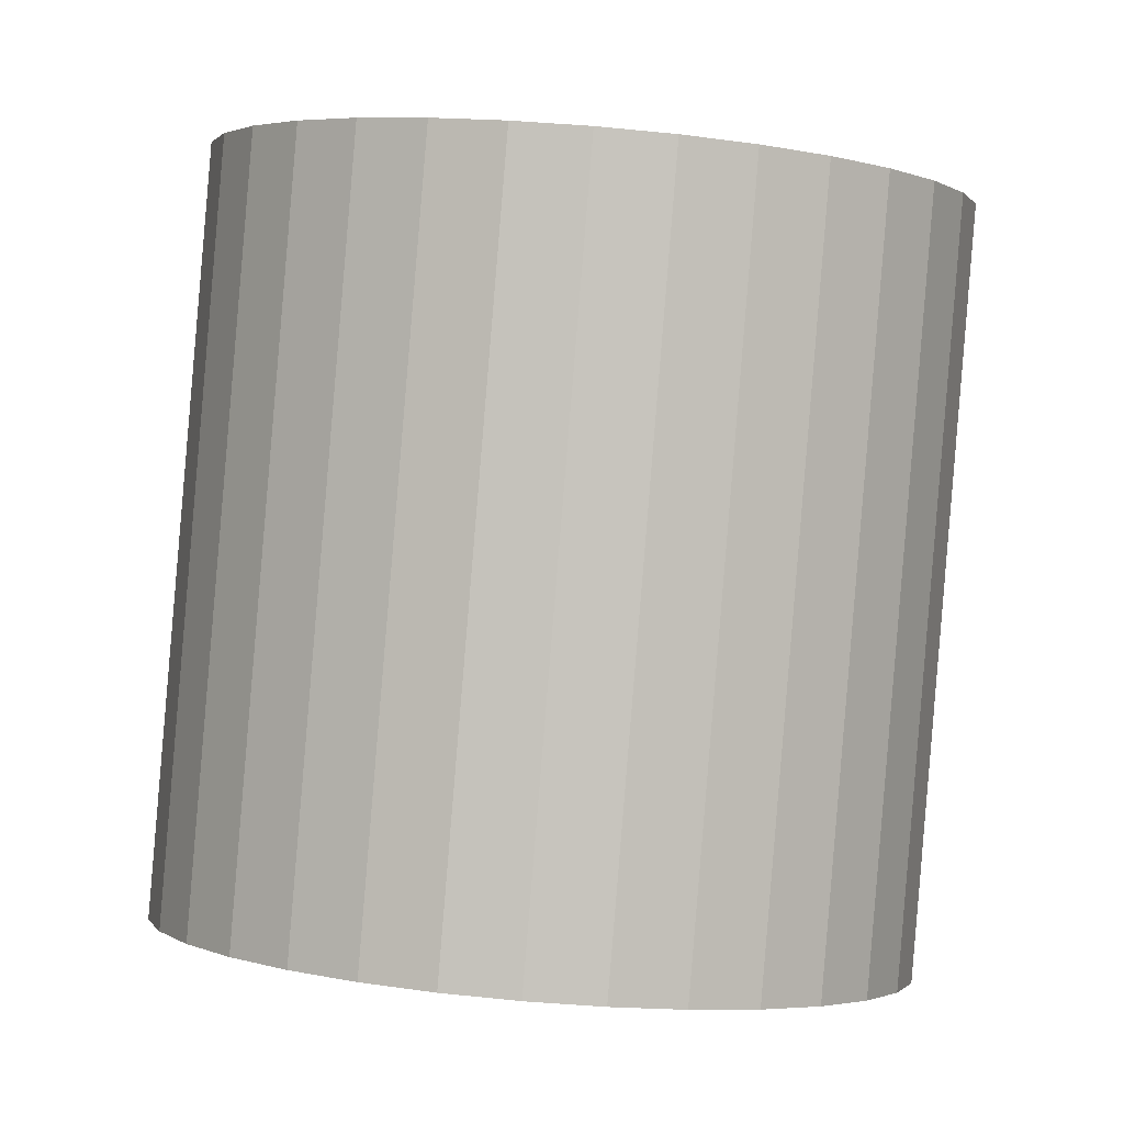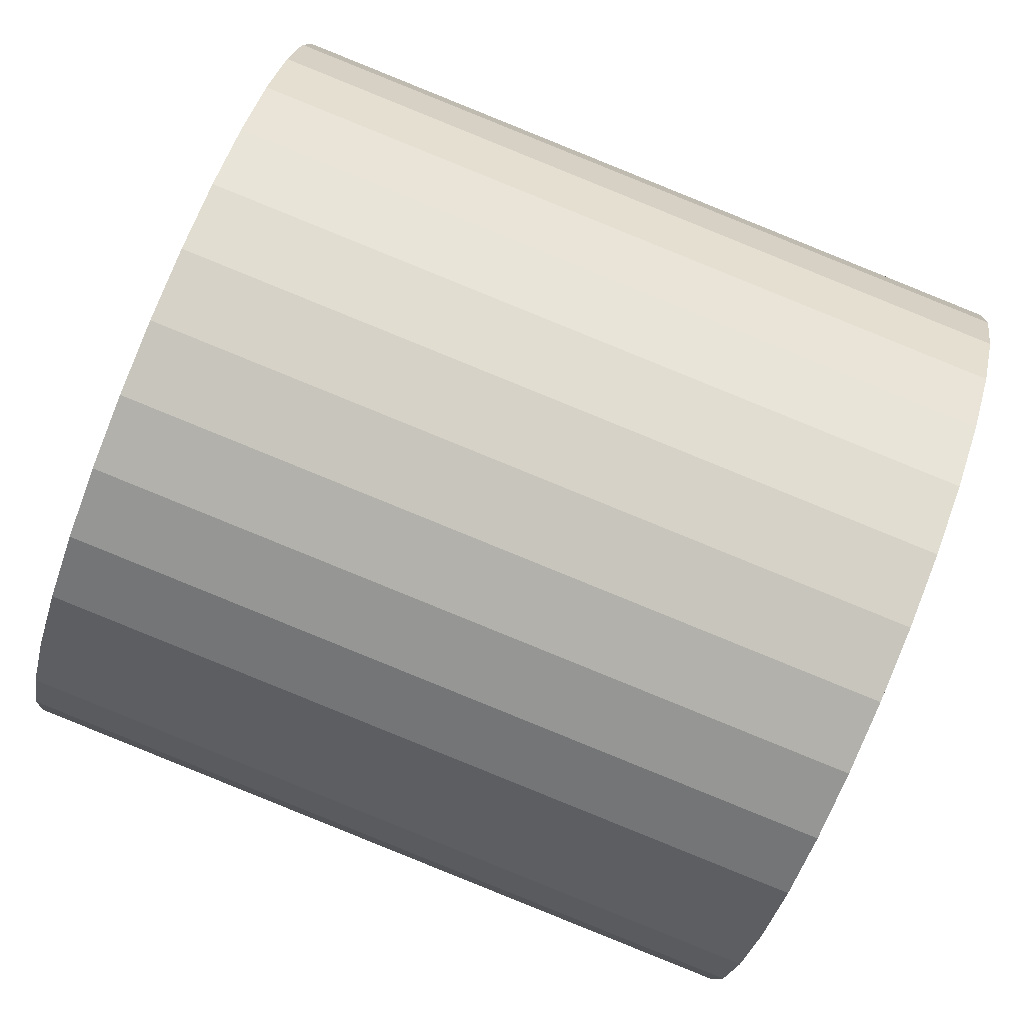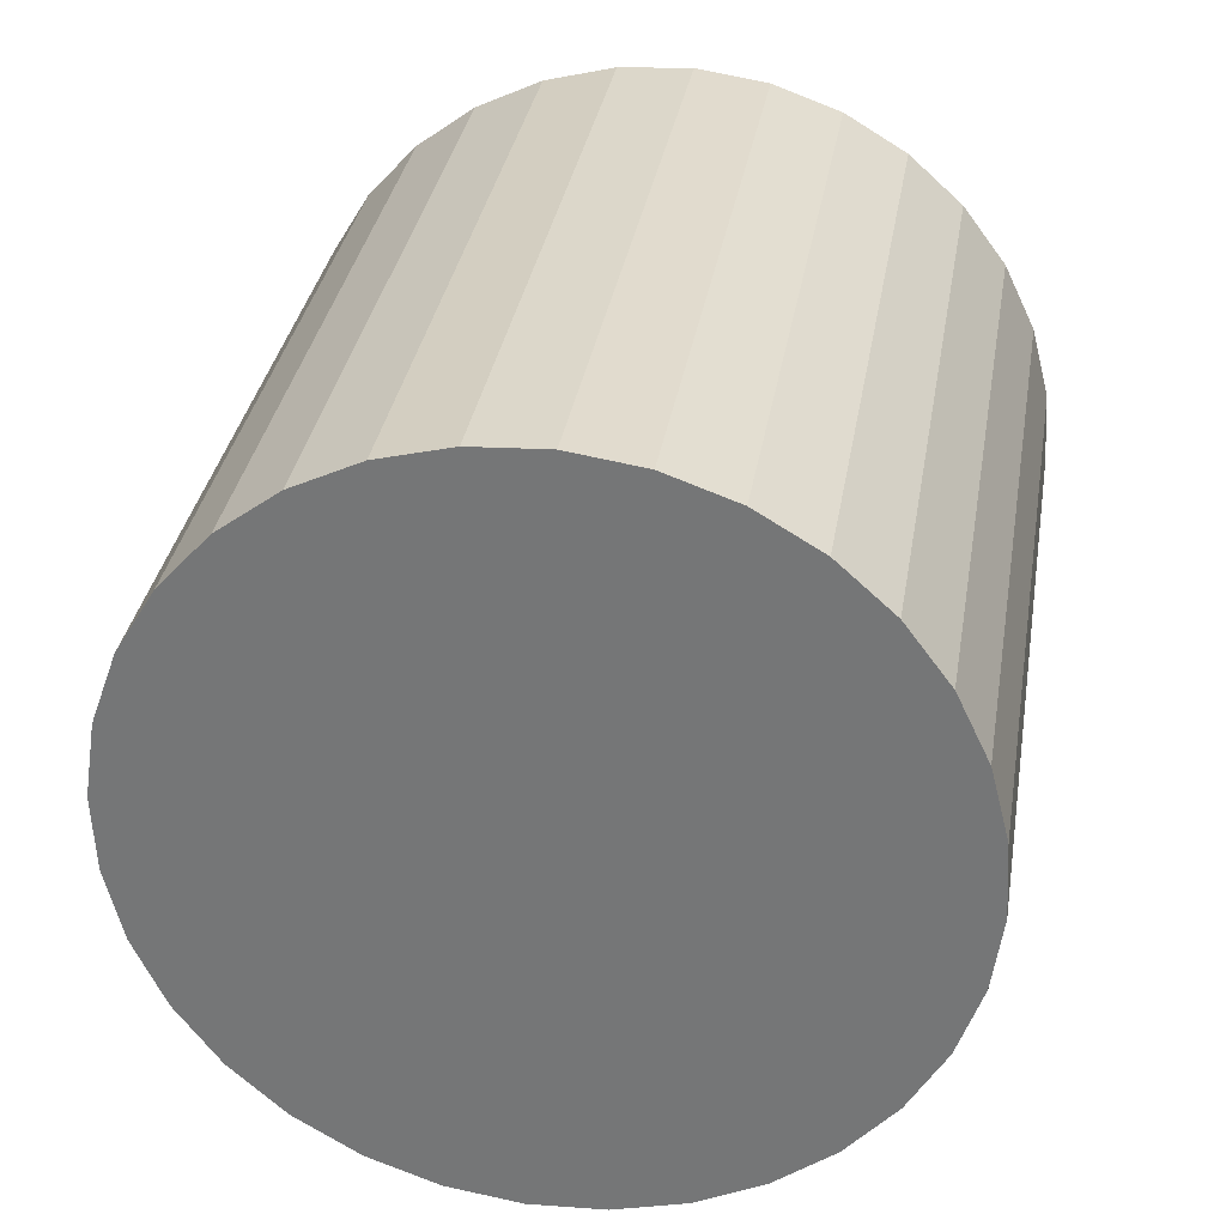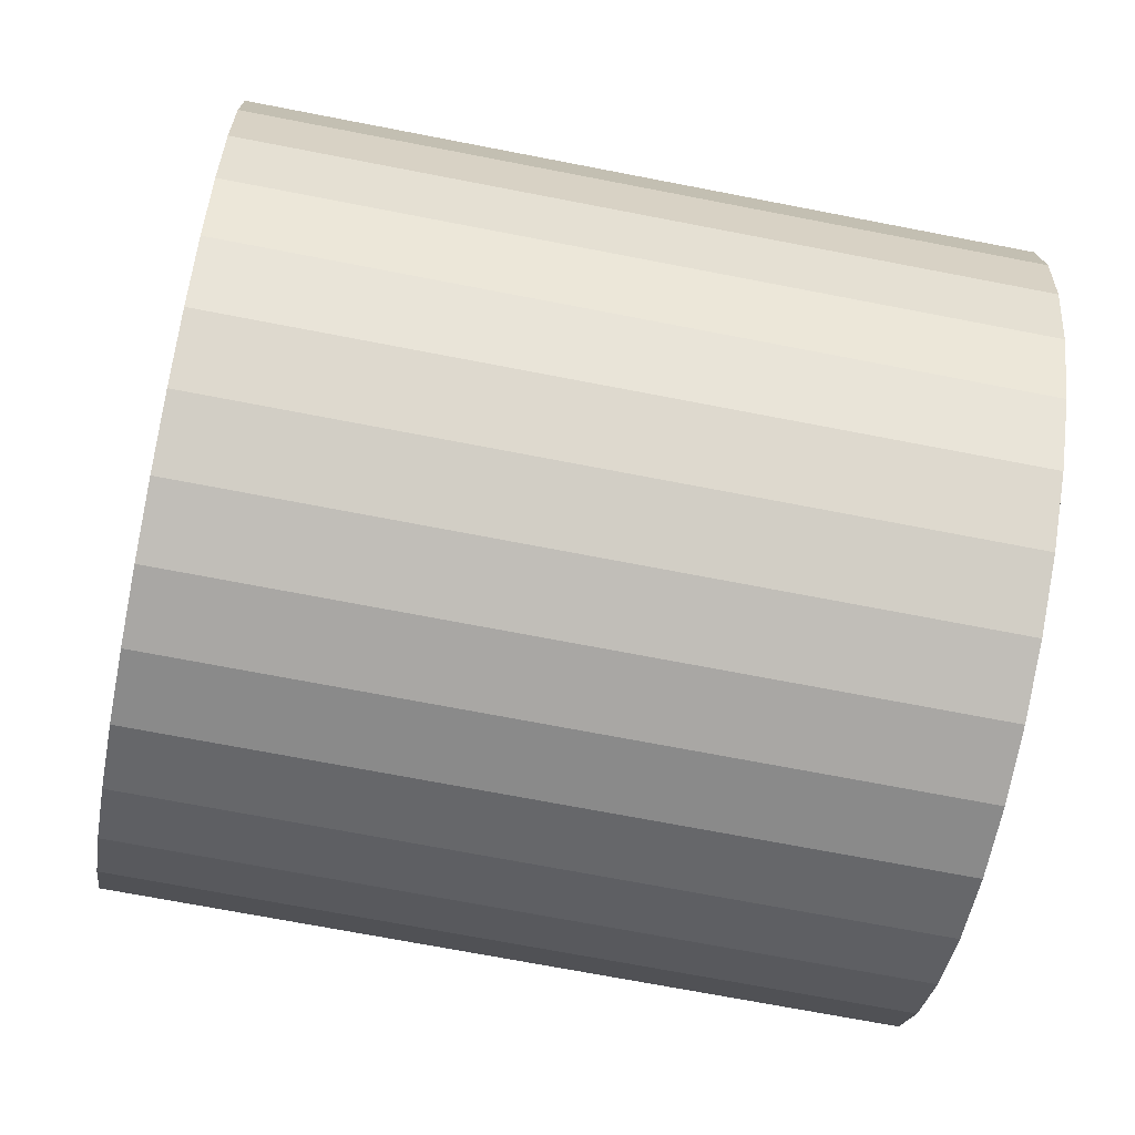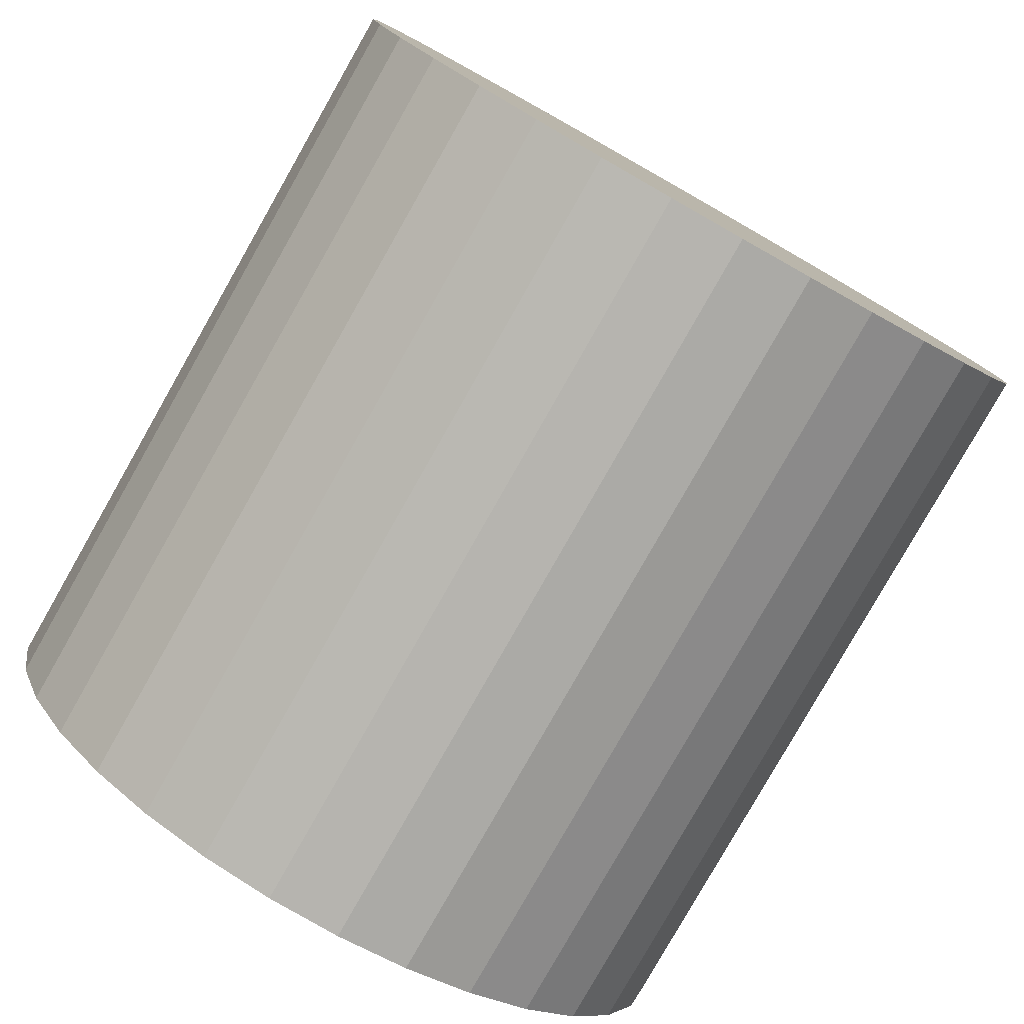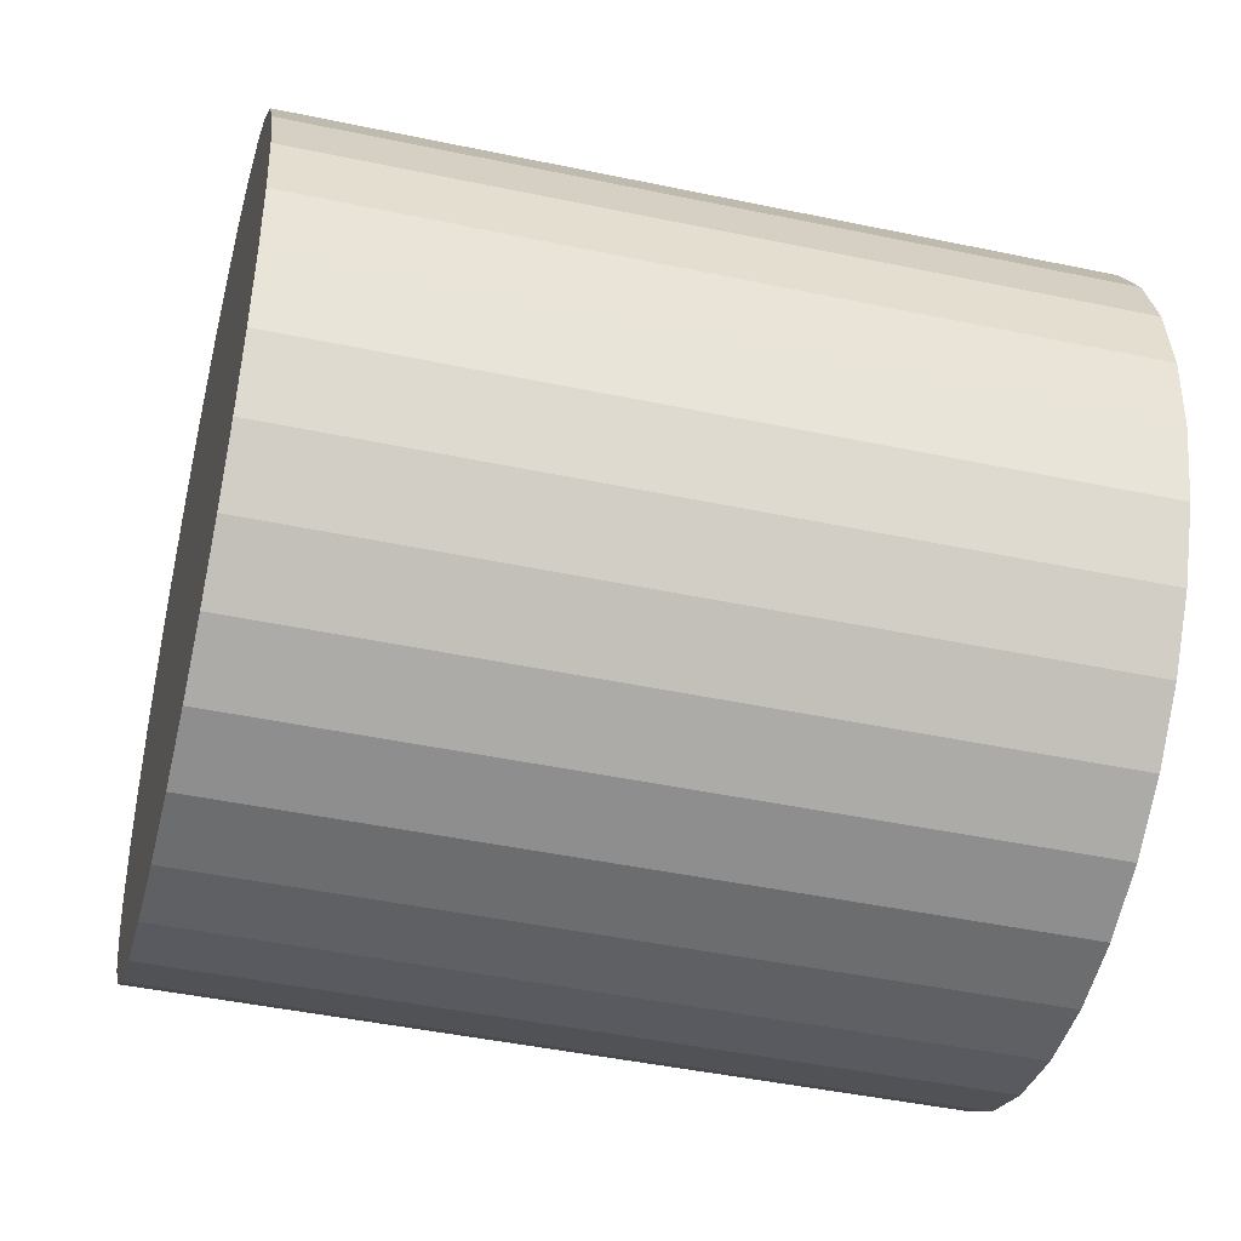
<metadata>
{"format":"obj","ext":"obj","renderer":"f3d","projection":"perspective","resolution":1024,"background":"white","views":[{"elev":-7.6,"azim":102.1,"up":"+Z"},{"elev":-71.9,"azim":75.6,"up":"+Y"},{"elev":-56.3,"azim":31.8,"up":"+Z"},{"elev":-34.6,"azim":87.6,"up":"+Y"},{"elev":-72.9,"azim":-23.0,"up":"+Y"},{"elev":-71.8,"azim":-95.6,"up":"+Y"}]}
</metadata>
<code>
o Cylinder
v 0.09982 1.103 0.8799
v -0.1341 0.8855 -1.095
v -0.09358 1.083 0.905
v -0.3275 0.8655 -1.069
v -0.2789 1.025 0.9332
v -0.5128 0.8081 -1.041
v -0.449 0.9327 0.9636
v -0.6829 0.7155 -1.011
v -0.5973 0.8084 0.9948
v -0.8312 0.5912 -0.9796
v -0.7182 0.6573 1.026
v -0.9521 0.4401 -0.9486
v -0.807 0.485 1.055
v -1.041 0.2678 -0.9191
v -0.8603 0.2983 1.082
v -1.094 0.08107 -0.8923
v -0.8761 0.1042 1.105
v -1.11 -0.1129 -0.8691
v -0.8536 -0.08961 1.124
v -1.088 -0.3068 -0.8504
v -0.7939 -0.2758 1.137
v -1.028 -0.493 -0.837
v -0.6992 -0.4473 1.145
v -0.9331 -0.6645 -0.8294
v -0.5731 -0.5974 1.147
v -0.807 -0.8146 -0.8278
v -0.4205 -0.7204 1.142
v -0.6544 -0.9376 -0.8323
v -0.2472 -0.8115 1.132
v -0.4811 -1.029 -0.8428
v -0.05999 -0.8672 1.115
v -0.2939 -1.084 -0.8589
v 0.1341 -0.8855 1.095
v -0.09982 -1.103 -0.8799
v 0.3275 -0.8655 1.069
v 0.09358 -1.083 -0.905
v 0.5128 -0.8081 1.041
v 0.2789 -1.025 -0.9332
v 0.6829 -0.7155 1.011
v 0.449 -0.9327 -0.9636
v 0.8312 -0.5912 0.9796
v 0.5973 -0.8084 -0.9948
v 0.9521 -0.4401 0.9486
v 0.7182 -0.6573 -1.026
v 1.041 -0.2678 0.9191
v 0.807 -0.485 -1.055
v 1.094 -0.08107 0.8923
v 0.8603 -0.2983 -1.082
v 1.11 0.1129 0.8691
v 0.8761 -0.1042 -1.105
v 1.088 0.3068 0.8504
v 0.8536 0.08961 -1.124
v 1.028 0.493 0.837
v 0.7939 0.2758 -1.137
v 0.9331 0.6645 0.8294
v 0.6992 0.4473 -1.145
v 0.807 0.8146 0.8278
v 0.5731 0.5974 -1.147
v 0.6544 0.9376 0.8323
v 0.4205 0.7204 -1.142
v 0.4811 1.029 0.8428
v 0.2472 0.8115 -1.132
v 0.2939 1.084 0.8589
v 0.05999 0.8672 -1.115
f 1 2 4 3
f 3 4 6 5
f 5 6 8 7
f 7 8 10 9
f 9 10 12 11
f 11 12 14 13
f 13 14 16 15
f 15 16 18 17
f 17 18 20 19
f 19 20 22 21
f 21 22 24 23
f 23 24 26 25
f 25 26 28 27
f 27 28 30 29
f 29 30 32 31
f 31 32 34 33
f 33 34 36 35
f 35 36 38 37
f 37 38 40 39
f 39 40 42 41
f 41 42 44 43
f 43 44 46 45
f 45 46 48 47
f 47 48 50 49
f 49 50 52 51
f 51 52 54 53
f 53 54 56 55
f 55 56 58 57
f 57 58 60 59
f 59 60 62 61
f 4 2 64 62 60 58 56 54 52 50 48 46 44 42 40 38 36 34 32 30 28 26 24 22 20 18 16 14 12 10 8 6
f 63 64 2 1
f 61 62 64 63
f 1 3 5 7 9 11 13 15 17 19 21 23 25 27 29 31 33 35 37 39 41 43 45 47 49 51 53 55 57 59 61 63

</code>
